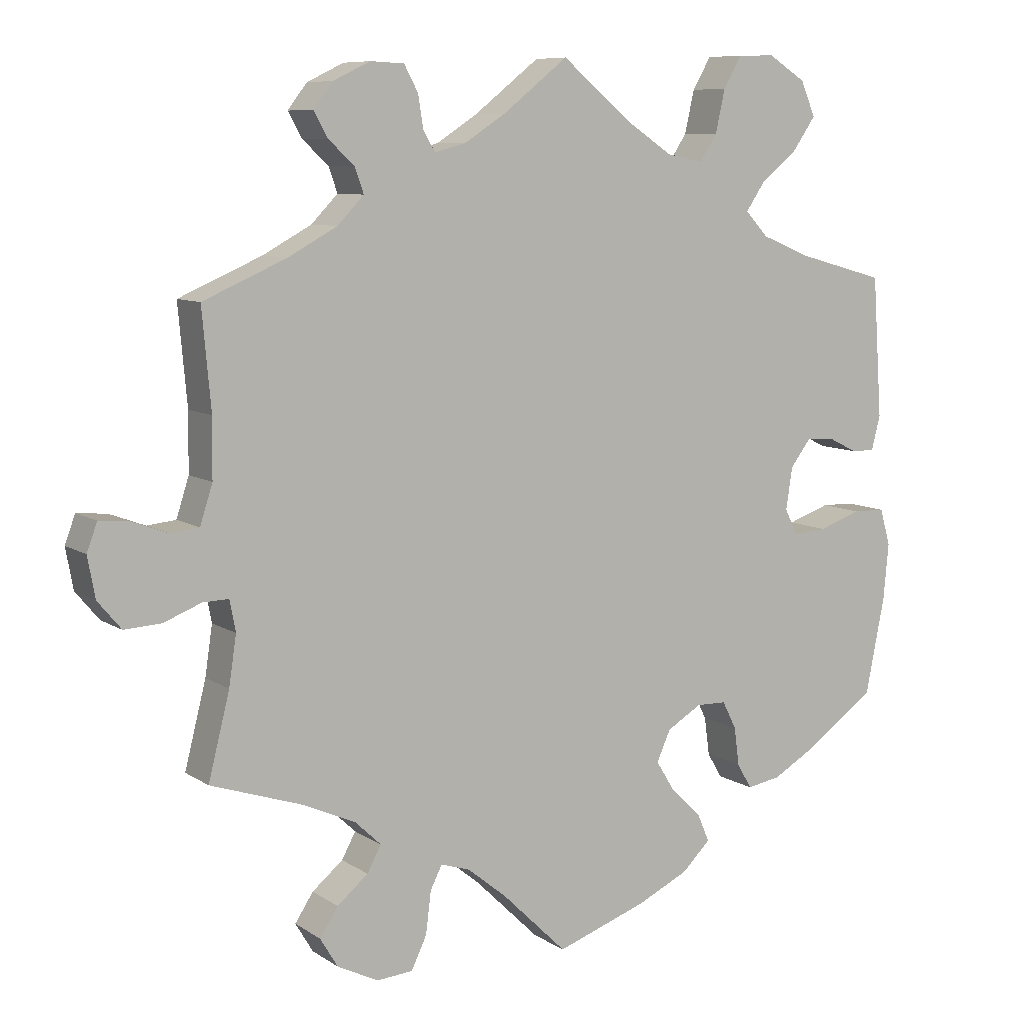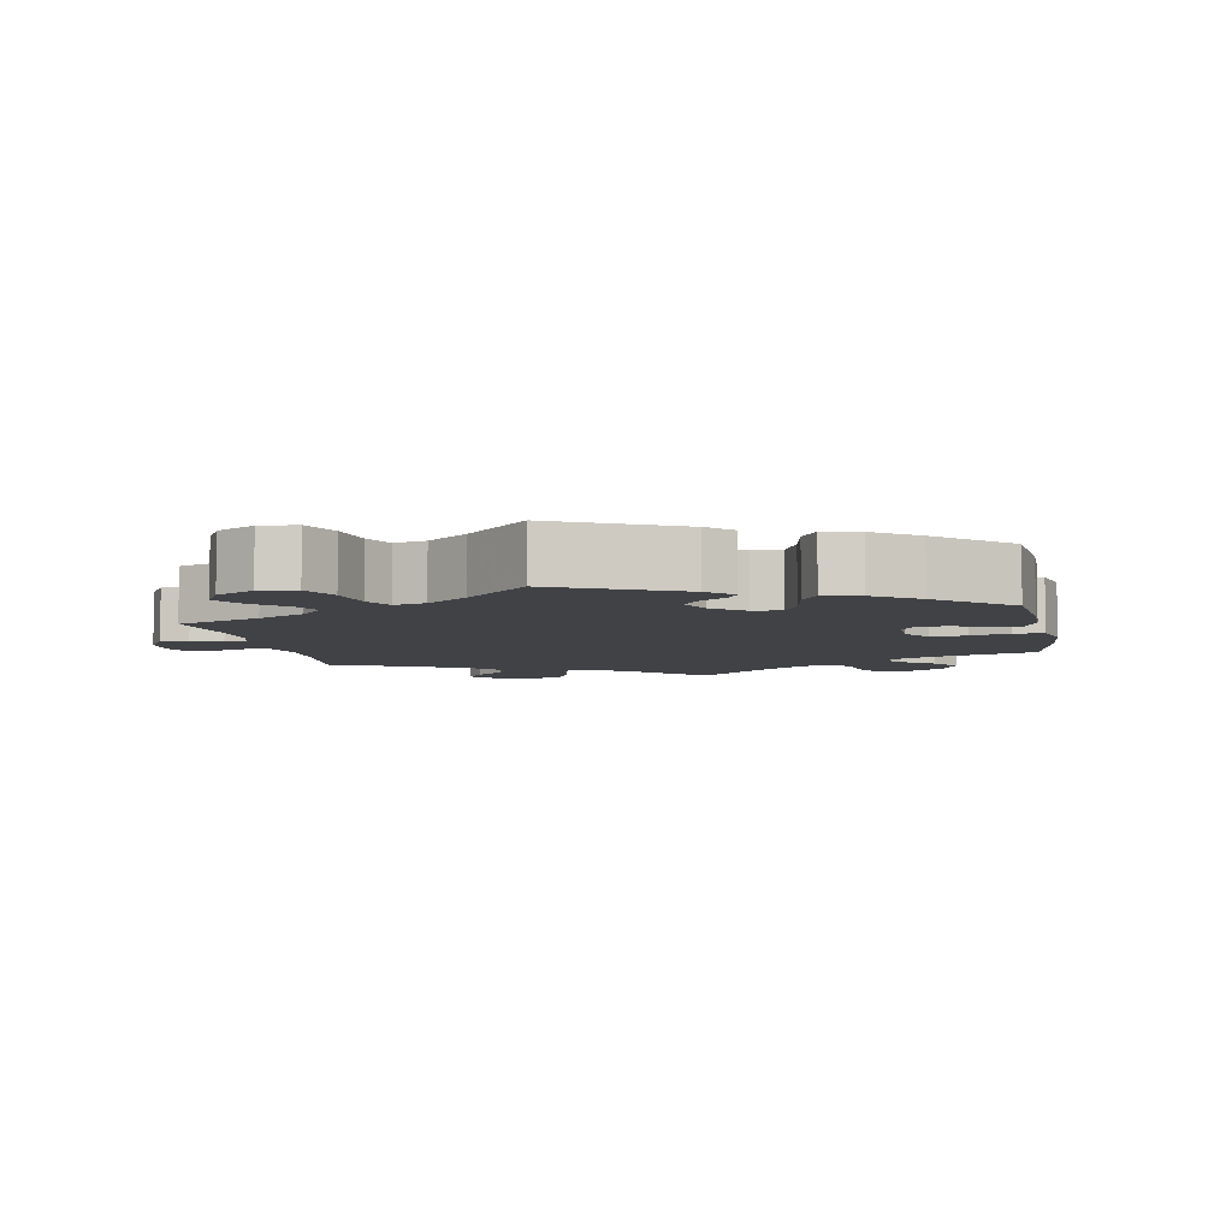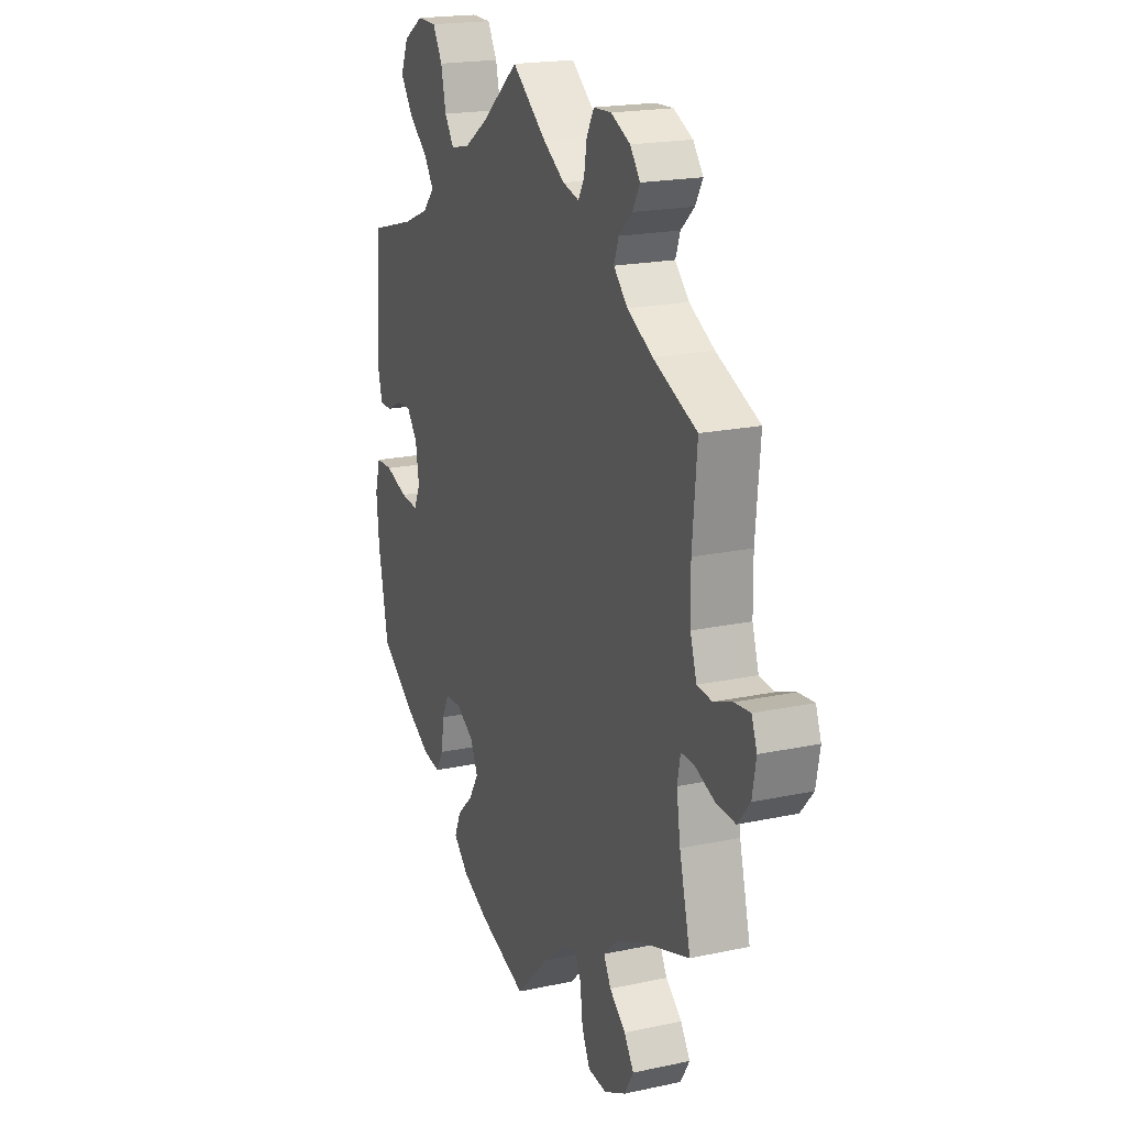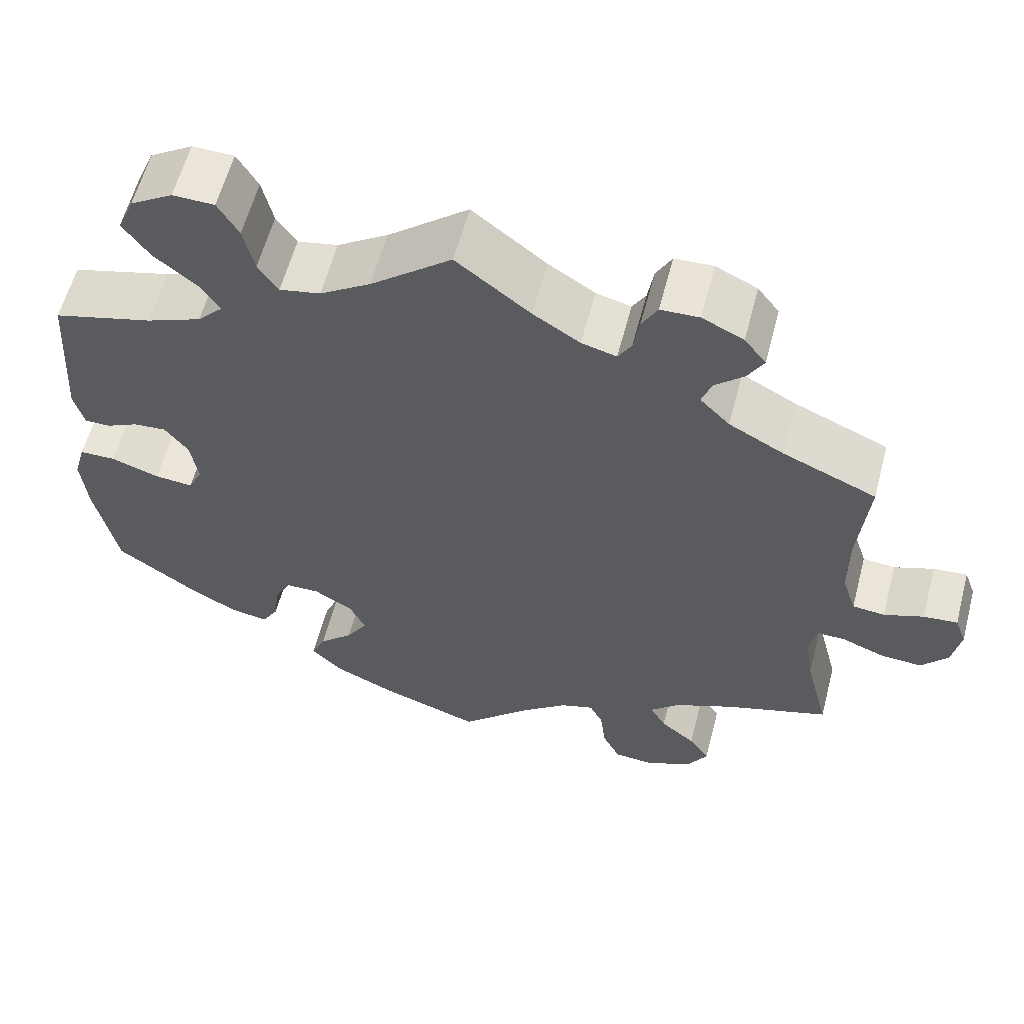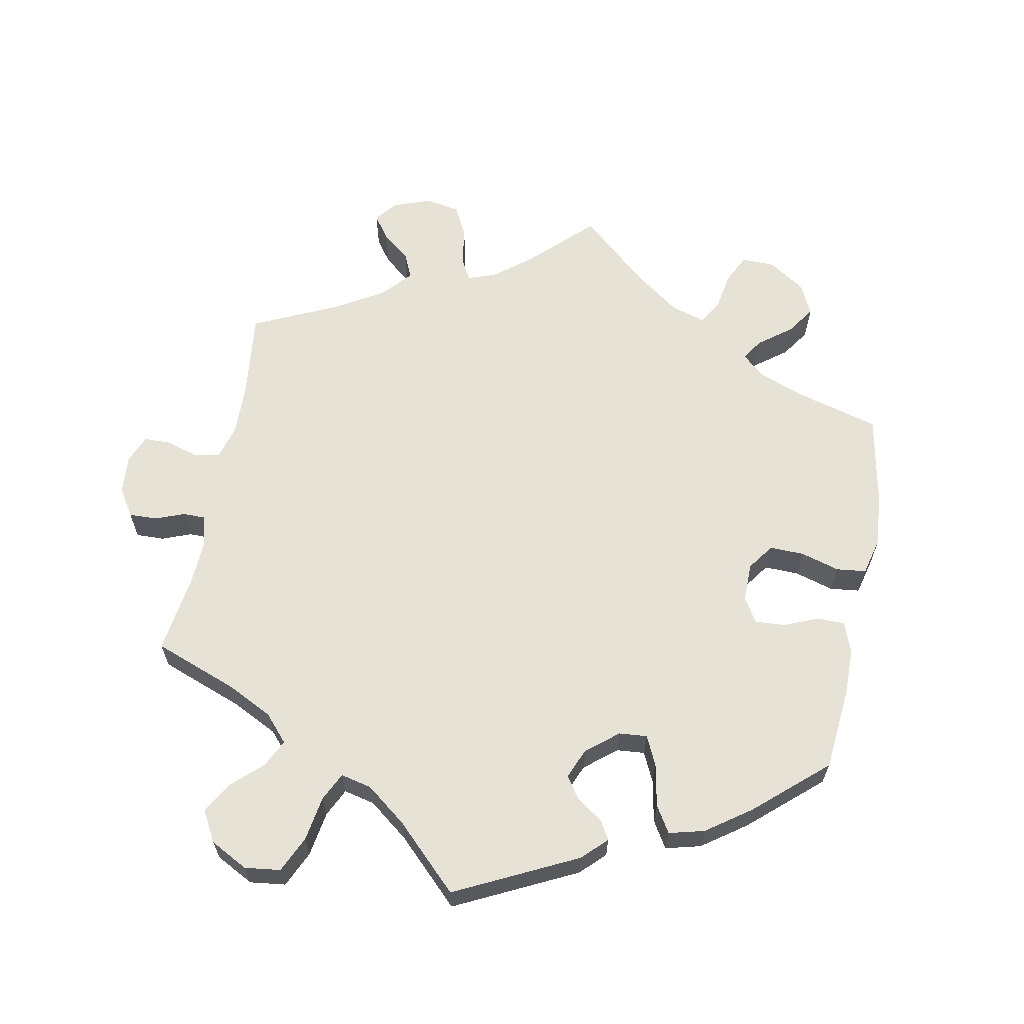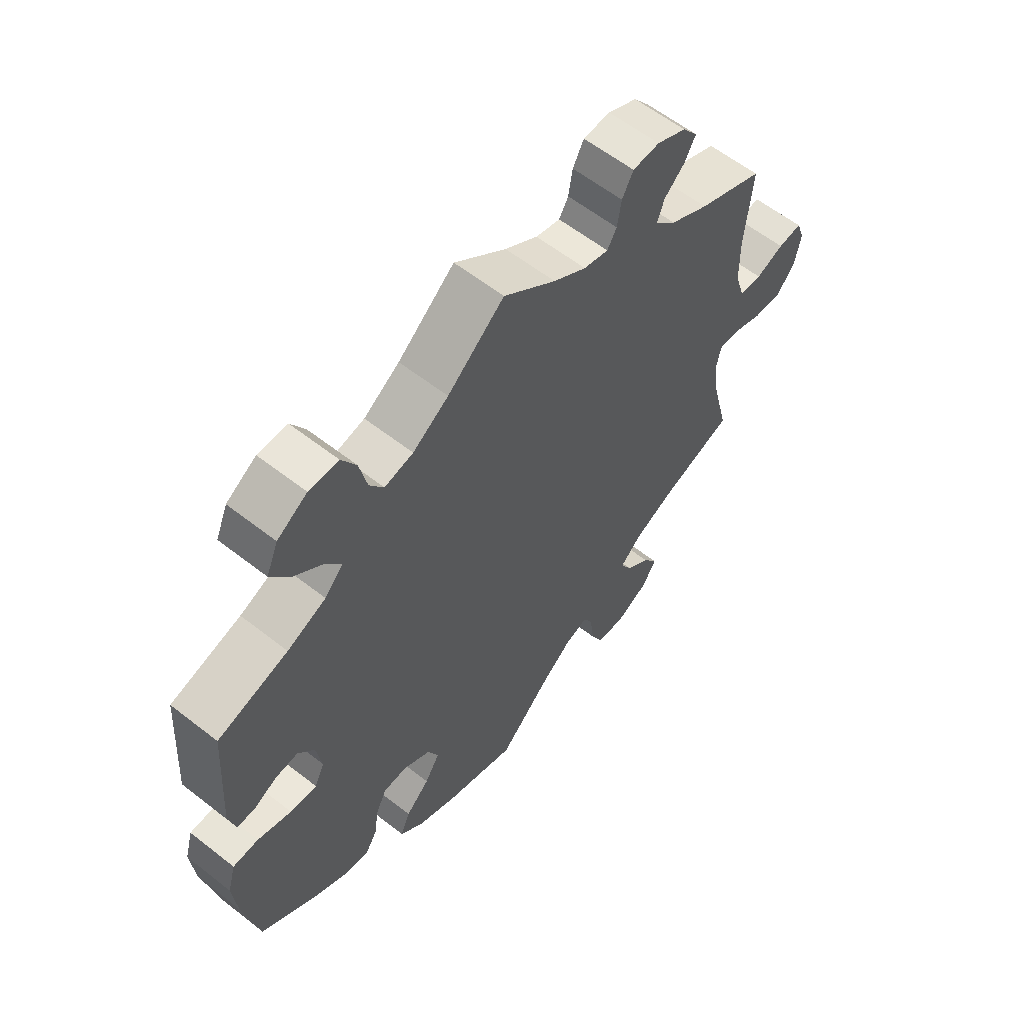
<metadata>
{"format":"obj","ext":"obj","renderer":"f3d","projection":"perspective","resolution":1024,"background":"white","views":[{"elev":8.4,"azim":-30.8,"up":"+Z"},{"elev":-6.1,"azim":71.4,"up":"+Y"},{"elev":19.4,"azim":-112.0,"up":"+Z"},{"elev":59.7,"azim":-165.3,"up":"+Z"},{"elev":62.9,"azim":70.8,"up":"+Y"},{"elev":59.8,"azim":128.8,"up":"+Z"}]}
</metadata>
<code>
v 0.097 0.07 0.498
v 0.158 0.07 0.458
v 0.207 0.07 0.448
v 0.231 0.07 0.484
v 0.244 0.07 0.542
v 0.269 0.07 0.585
v 0.319 0.07 0.586
v 0.37 0.07 0.554
v 0.39 0.07 0.507
v 0.358 0.07 0.461
v 0.308 0.07 0.42
v 0.283 0.07 0.383
v 0.314 0.07 0.35
v 0.38 0.07 0.323
v 0.5 0.07 0.29
v 0.513 0.07 0.099
v 0.501 0.07 0.053
v 0.47 0.07 0.053
v 0.431 0.07 0.072
v 0.392 0.07 0.075
v 0.364 0.07 0.038
v 0.355 0.07 -0.019
v 0.372 0.07 -0.055
v 0.418 0.07 -0.051
v 0.476 0.07 -0.031
v 0.52 0.07 -0.032
v 0.534 0.07 -0.082
v 0.527 0.07 -0.158
v 0.501 0.07 -0.289
v 0.406 0.07 -0.357
v 0.347 0.07 -0.391
v 0.301 0.07 -0.399
v 0.281 0.07 -0.365
v 0.274 0.07 -0.313
v 0.255 0.07 -0.275
v 0.214 0.07 -0.274
v 0.167 0.07 -0.302
v 0.148 0.07 -0.344
v 0.174 0.07 -0.386
v 0.215 0.07 -0.425
v 0.232 0.07 -0.464
v 0.193 0.07 -0.502
v 0.123 0.07 -0.535
v 0 0.07 -0.578
v -0.088 0.07 -0.492
v -0.142 0.07 -0.448
v -0.182 0.07 -0.435
v -0.198 0.07 -0.467
v -0.205 0.07 -0.524
v -0.226 0.07 -0.568
v -0.275 0.07 -0.572
v -0.331 0.07 -0.544
v -0.355 0.07 -0.504
v -0.33 0.07 -0.466
v -0.288 0.07 -0.431
v -0.269 0.07 -0.396
v -0.305 0.07 -0.362
v -0.377 0.07 -0.33
v -0.501 0.07 -0.289
v -0.472 0.07 -0.174
v -0.462 0.07 -0.107
v -0.47 0.07 -0.065
v -0.505 0.07 -0.066
v -0.556 0.07 -0.086
v -0.606 0.07 -0.089
v -0.638 0.07 -0.051
v -0.648 0.07 0.004
v -0.634 0.07 0.042
v -0.593 0.07 0.038
v -0.545 0.07 0.02
v -0.506 0.07 0.024
v -0.489 0.07 0.077
v -0.488 0.07 0.156
v -0.5 0.07 0.289
v -0.387 0.07 0.338
v -0.321 0.07 0.374
v -0.285 0.07 0.411
v -0.297 0.07 0.445
v -0.332 0.07 0.477
v -0.351 0.07 0.511
v -0.325 0.07 0.545
v -0.275 0.07 0.569
v -0.229 0.07 0.567
v -0.21 0.07 0.532
v -0.203 0.07 0.488
v -0.187 0.07 0.461
v -0.145 0.07 0.472
v -0.089 0.07 0.508
v 0 0.07 0.578
v 0.097 0 0.498
v 0.158 0 0.458
v 0.207 0 0.448
v 0.231 0 0.484
v 0.244 0 0.542
v 0.269 0 0.585
v 0.319 0 0.586
v 0.37 0 0.554
v 0.39 0 0.507
v 0.358 0 0.461
v 0.308 0 0.42
v 0.283 0 0.383
v 0.314 0 0.35
v 0.38 0 0.323
v 0.5 0 0.29
v 0.513 0 0.099
v 0.501 0 0.053
v 0.47 0 0.053
v 0.431 0 0.072
v 0.392 0 0.075
v 0.364 0 0.038
v 0.355 0 -0.019
v 0.372 0 -0.055
v 0.418 0 -0.051
v 0.476 0 -0.031
v 0.52 0 -0.032
v 0.534 0 -0.082
v 0.527 0 -0.158
v 0.501 0 -0.289
v 0.406 0 -0.357
v 0.347 0 -0.391
v 0.301 0 -0.399
v 0.281 0 -0.365
v 0.274 0 -0.313
v 0.255 0 -0.275
v 0.214 0 -0.274
v 0.167 0 -0.302
v 0.148 0 -0.344
v 0.174 0 -0.386
v 0.215 0 -0.425
v 0.232 0 -0.464
v 0.193 0 -0.502
v 0.123 0 -0.535
v 0 0 -0.578
v -0.088 0 -0.492
v -0.142 0 -0.448
v -0.182 0 -0.435
v -0.198 0 -0.467
v -0.205 0 -0.524
v -0.226 0 -0.568
v -0.275 0 -0.572
v -0.331 0 -0.544
v -0.355 0 -0.504
v -0.33 0 -0.466
v -0.288 0 -0.431
v -0.269 0 -0.396
v -0.305 0 -0.362
v -0.377 0 -0.33
v -0.501 0 -0.289
v -0.472 0 -0.174
v -0.462 0 -0.107
v -0.47 0 -0.065
v -0.505 0 -0.066
v -0.556 0 -0.086
v -0.606 0 -0.089
v -0.638 0 -0.051
v -0.648 0 0.004
v -0.634 0 0.042
v -0.593 0 0.038
v -0.545 0 0.02
v -0.506 0 0.024
v -0.489 0 0.077
v -0.488 0 0.156
v -0.5 0 0.289
v -0.387 0 0.338
v -0.321 0 0.374
v -0.285 0 0.411
v -0.297 0 0.445
v -0.332 0 0.477
v -0.351 0 0.511
v -0.325 0 0.545
v -0.275 0 0.569
v -0.229 0 0.567
v -0.21 0 0.532
v -0.203 0 0.488
v -0.187 0 0.461
v -0.145 0 0.472
v -0.089 0 0.508
v 0 0 0.578
f 88 89 1
f 87 88 1 2
f 86 87 2 3
f 82 83 84 85
f 82 85 86
f 81 82 86
f 78 79 80 81
f 77 78 81 86
f 76 77 86 3
f 73 74 75
f 72 73 75 76
f 71 72 76 3
f 67 68 69 70
f 67 70 71
f 66 67 71
f 63 64 65 66
f 62 63 66 71
f 58 59 60
f 57 58 60 61
f 56 57 61 62
f 52 53 54 55
f 52 55 56
f 51 52 56
f 48 49 50 51
f 47 48 51 56
f 46 47 56 62
f 42 43 44 45
f 39 40 41 42
f 38 39 42 45
f 37 38 45 46
f 31 32 33 34
f 31 34 35
f 30 31 35
f 29 30 35
f 28 29 35
f 27 28 35 36
f 24 25 26 27
f 23 24 27 36
f 16 17 18 19
f 14 15 16 19
f 13 14 19 20
f 12 13 20 21
f 8 9 10 11
f 8 11 12
f 7 8 12
f 4 5 6 7
f 3 4 7 12
f 22 23 36 37
f 37 46 62 71
f 21 22 37 71
f 3 12 21 71
f 90 178 177
f 91 90 177 176
f 92 91 176 175
f 174 173 172 171
f 175 174 171
f 175 171 170
f 170 169 168 167
f 175 170 167 166
f 92 175 166 165
f 164 163 162
f 165 164 162 161
f 92 165 161 160
f 159 158 157 156
f 160 159 156
f 160 156 155
f 155 154 153 152
f 160 155 152 151
f 149 148 147
f 150 149 147 146
f 151 150 146 145
f 144 143 142 141
f 145 144 141
f 145 141 140
f 140 139 138 137
f 145 140 137 136
f 151 145 136 135
f 134 133 132 131
f 131 130 129 128
f 134 131 128 127
f 135 134 127 126
f 123 122 121 120
f 124 123 120
f 124 120 119
f 124 119 118
f 124 118 117
f 125 124 117 116
f 116 115 114 113
f 125 116 113 112
f 108 107 106 105
f 108 105 104 103
f 109 108 103 102
f 110 109 102 101
f 100 99 98 97
f 101 100 97
f 101 97 96
f 96 95 94 93
f 101 96 93 92
f 126 125 112 111
f 160 151 135 126
f 160 126 111 110
f 160 110 101 92
f 1 90 91 2
f 2 91 92 3
f 3 92 93 4
f 4 93 94 5
f 5 94 95 6
f 6 95 96 7
f 7 96 97 8
f 8 97 98 9
f 9 98 99 10
f 10 99 100 11
f 11 100 101 12
f 12 101 102 13
f 13 102 103 14
f 14 103 104 15
f 15 104 105 16
f 16 105 106 17
f 17 106 107 18
f 18 107 108 19
f 19 108 109 20
f 20 109 110 21
f 21 110 111 22
f 22 111 112 23
f 23 112 113 24
f 24 113 114 25
f 25 114 115 26
f 26 115 116 27
f 27 116 117 28
f 28 117 118 29
f 29 118 119 30
f 30 119 120 31
f 31 120 121 32
f 32 121 122 33
f 33 122 123 34
f 34 123 124 35
f 35 124 125 36
f 36 125 126 37
f 37 126 127 38
f 38 127 128 39
f 39 128 129 40
f 40 129 130 41
f 41 130 131 42
f 42 131 132 43
f 43 132 133 44
f 44 133 134 45
f 45 134 135 46
f 46 135 136 47
f 47 136 137 48
f 48 137 138 49
f 49 138 139 50
f 50 139 140 51
f 51 140 141 52
f 52 141 142 53
f 53 142 143 54
f 54 143 144 55
f 55 144 145 56
f 56 145 146 57
f 57 146 147 58
f 58 147 148 59
f 59 148 149 60
f 60 149 150 61
f 61 150 151 62
f 62 151 152 63
f 63 152 153 64
f 64 153 154 65
f 65 154 155 66
f 66 155 156 67
f 67 156 157 68
f 68 157 158 69
f 69 158 159 70
f 70 159 160 71
f 71 160 161 72
f 72 161 162 73
f 73 162 163 74
f 74 163 164 75
f 75 164 165 76
f 76 165 166 77
f 77 166 167 78
f 78 167 168 79
f 79 168 169 80
f 80 169 170 81
f 81 170 171 82
f 82 171 172 83
f 83 172 173 84
f 84 173 174 85
f 85 174 175 86
f 86 175 176 87
f 87 176 177 88
f 88 177 178 89
f 89 178 90 1

</code>
